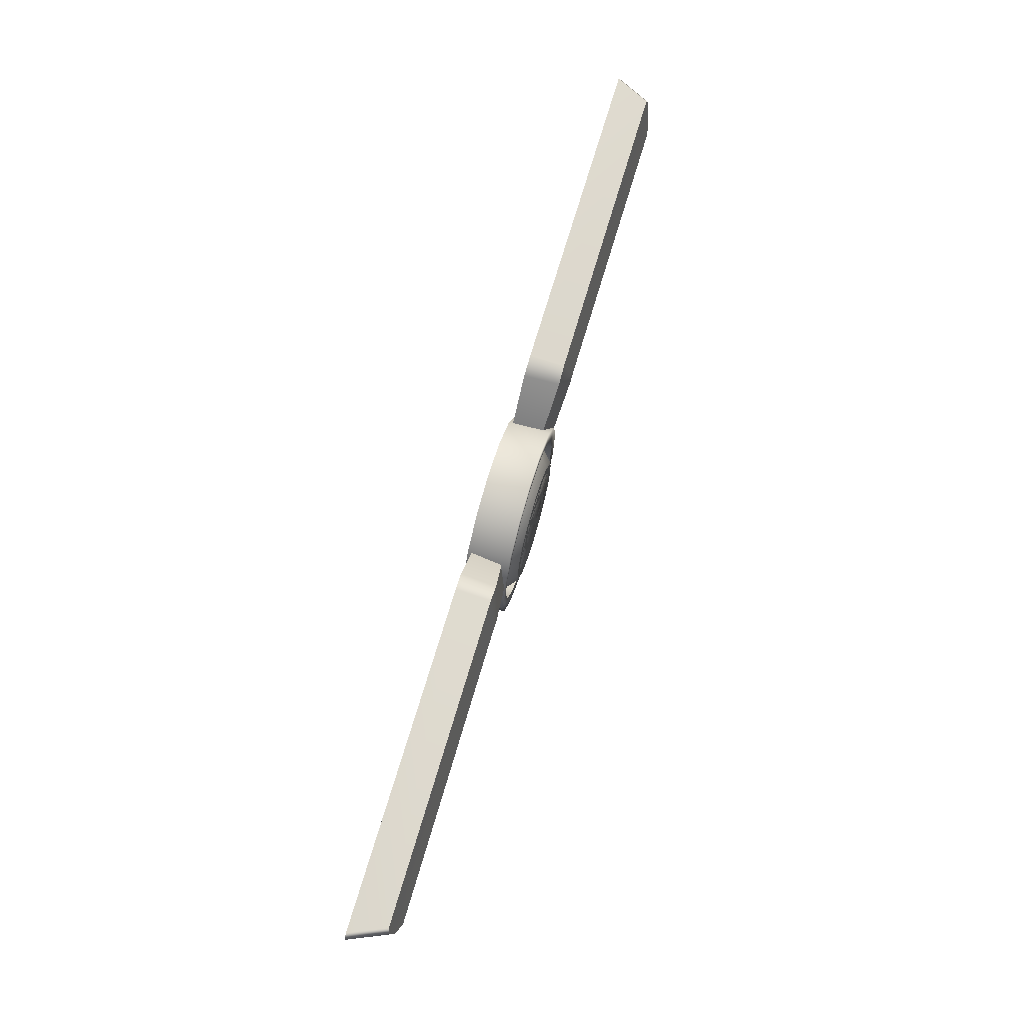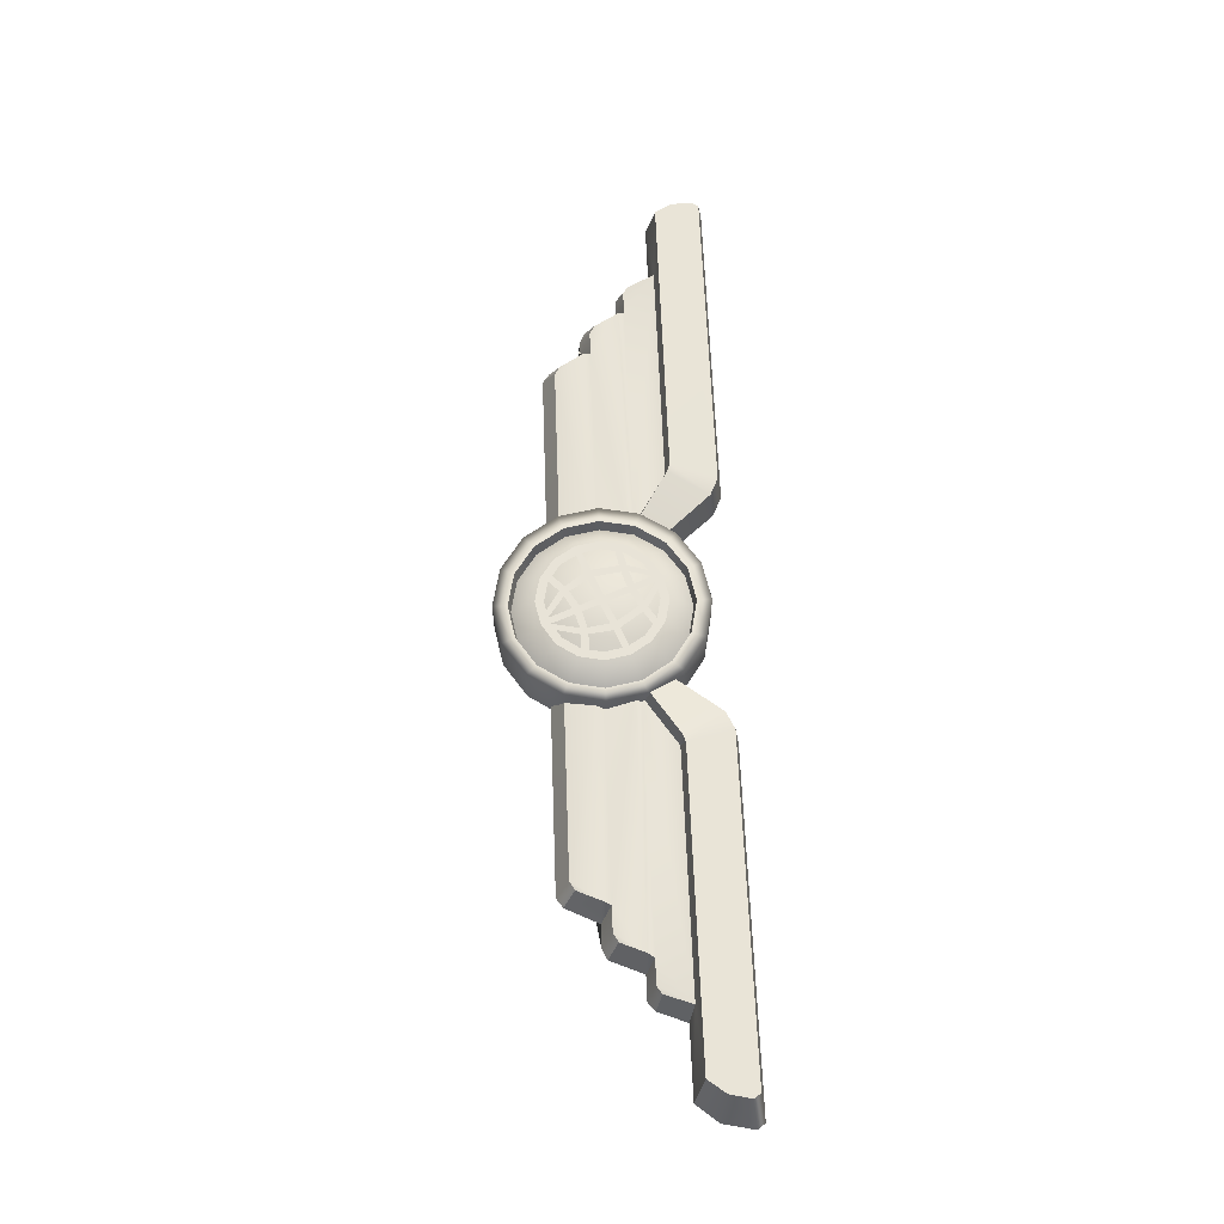
<metadata>
{"format":"obj","ext":"obj","renderer":"f3d","projection":"perspective","resolution":1024,"background":"white","views":[{"elev":70.1,"azim":-73.6,"up":"+Y"},{"elev":62.1,"azim":87.9,"up":"+Z"}]}
</metadata>
<code>
g mesh_wingsbadge
v 0.1634 -0.01442 0.0297
v 0.1405 -0.01442 0.0297
v 0.1298 0.03934 0.0297
v 0.151 0.04813 0.0297
v 0.1634 -0.01442 -0.04046
v 0.09932 0.0849 0.0297
v 0.151 0.04813 -0.04046
v 0.1156 0.1012 0.0297
v 0.05375 0.1154 0.0297
v 0.1156 0.1012 -0.04046
v 0.06255 0.1366 0.0297
v 1.082e-08 0.126 0.0297
v 0.06255 0.1366 -0.04046
v 2.247e-08 0.149 0.0297
v -0.05375 0.1154 0.0297
v 2.247e-08 0.149 -0.04046
v -0.06255 0.1366 0.0297
v -0.09932 0.0849 0.0297
v -0.06255 0.1366 -0.04046
v -0.1156 0.1012 0.0297
v -0.1298 0.03934 0.0297
v -0.1156 0.1012 -0.04046
v -0.151 0.04813 0.0297
v -0.1405 -0.01442 0.0297
v -0.151 0.04813 -0.04046
v -0.1634 -0.01442 0.0297
v -0.1298 -0.06817 0.0297
v -0.1634 -0.01442 -0.04046
v -0.151 -0.07696 0.0297
v -0.09932 -0.1137 0.0297
v -0.151 -0.07696 -0.04046
v -0.1156 -0.13 0.0297
v -0.05375 -0.1442 0.0297
v -0.1156 -0.13 -0.04046
v -0.06255 -0.1654 0.0297
v -8.127e-08 -0.1549 0.0297
v -0.06255 -0.1654 -0.04046
v -8.469e-08 -0.1779 0.0297
v 0.05375 -0.1442 0.0297
v -8.469e-08 -0.1779 -0.04046
v 0.06255 -0.1654 0.0297
v 0.09932 -0.1137 0.0297
v 0.06255 -0.1654 -0.04046
v 0.1156 -0.13 0.0297
v 0.1298 -0.06817 0.0297
v 0.1156 -0.13 -0.04046
v 0.151 -0.07696 0.0297
v 0.1405 -0.01442 0.0297
v 0.151 -0.07696 -0.04046
v 0.1634 -0.01442 0.0297
v 0.1634 -0.01442 -0.04046
v 0.1405 -0.01442 0.0297
v 0.1367 -0.01442 0.009398
v 0.1263 0.03791 0.009398
v 0.1298 0.03934 0.0297
v 0.09669 0.08228 0.009398
v 0.09932 0.0849 0.0297
v 0.05233 0.1119 0.009398
v 0.05375 0.1154 0.0297
v 8.941e-09 0.1223 0.009398
v 1.082e-08 0.126 0.0297
v -0.05233 0.1119 0.009398
v -0.05375 0.1154 0.0297
v -0.09669 0.08228 0.009398
v -0.09932 0.0849 0.0297
v -0.1263 0.03791 0.009398
v -0.1298 0.03934 0.0297
v -0.1367 -0.01442 0.009398
v -0.1405 -0.01442 0.0297
v -0.1263 -0.06675 0.009398
v -0.1298 -0.06817 0.0297
v -0.09669 -0.1111 0.009398
v -0.09932 -0.1137 0.0297
v -0.05233 -0.1408 0.009398
v -0.05375 -0.1442 0.0297
v -8.071e-08 -0.1512 0.009398
v -8.127e-08 -0.1549 0.0297
v 0.05233 -0.1408 0.009398
v 0.05375 -0.1442 0.0297
v 0.09669 -0.1111 0.009398
v 0.09932 -0.1137 0.0297
v 0.1263 -0.06675 0.009398
v 0.1298 -0.06817 0.0297
v 0.1367 -0.01442 0.009398
v 0.1405 -0.01442 0.0297
v 0.7627 0.1174 -0.03106
v 0.7732 0.1664 -0.03106
v 0.7639 0.1779 -0.03106
v 0.2106 0.1779 -0.03106
v 0.7344 0.08304 -0.03106
v 0.6239 0.08304 -0.03106
v 0.1789 0.1625 -0.03232
v 0.5532 0.02681 -0.03106
v 0.1129 0.08665 -0.03426
v 0.1116 -0.09551 -0.03106
v 0.5926 0.02681 -0.03106
v 0.6063 0.03806 -0.03106
v 0.5141 -0.03329 -0.03106
v 0.5307 -0.02544 -0.03106
v 0.4779 -0.03329 -0.03106
v 0.4374 -0.09551 -0.03106
v 0.4522 -0.08511 -0.03106
v 0.5936 0.04715 0.006476
v 0.6114 0.09032 0.01354
v 0.6239 0.08304 -0.03106
v 0.6063 0.03806 -0.03106
v 0.4644 -0.01739 0.006476
v 0.1433 -0.01739 0.006476
v 0.1327 0.02899 0.01354
v 0.5368 0.02899 0.01354
v 0.5042 -0.01739 0.006476
v 0.518 -0.009544 0.006476
v 0.1466 0.0393 0.006476
v 0.2287 0.09032 0.01354
v 0.6114 0.09032 0.01354
v 0.5421 0.0393 0.006476
v 0.5816 0.0393 0.006476
v 0.5936 0.04715 0.006476
v 0.7204 0.09726 0.0385
v 0.2287 0.09032 0.01354
v 0.2339 0.09726 0.03765
v 0.6114 0.09032 0.01354
v 0.7344 0.08304 -0.03106
v 0.6239 0.08304 -0.03106
v 0.2203 0.09253 0.03765
v 0.2339 0.09726 0.03765
v 0.2287 0.09032 0.01354
v 0.1466 0.0393 0.006476
v 0.1366 0.04146 0.02847
v 0.1327 0.02899 0.01354
v 0.4267 -0.07542 0.006476
v 0.4403 -0.06757 0.006476
v 0.4522 -0.08511 -0.03106
v 0.4374 -0.09551 -0.03106
v 0.1341 -0.07542 0.006476
v 0.1116 -0.09551 -0.03106
v 0.4403 -0.06757 0.006476
v 0.4267 -0.07542 0.006476
v 0.4599 -0.0295 0.01354
v 0.1426 -0.0295 0.01354
v 0.1341 -0.07542 0.006476
v 0.4522 -0.08511 -0.03106
v 0.4403 -0.06757 0.006476
v 0.4599 -0.0295 0.01354
v 0.4779 -0.03329 -0.03106
v 0.4644 -0.01739 0.006476
v 0.4779 -0.03329 -0.03106
v 0.4644 -0.01739 0.006476
v 0.5042 -0.01739 0.006476
v 0.5141 -0.03329 -0.03106
v 0.5307 -0.02544 -0.03106
v 0.518 -0.009544 0.006476
v 0.5307 -0.02544 -0.03106
v 0.518 -0.009544 0.006476
v 0.5368 0.02899 0.01354
v 0.5532 0.02681 -0.03106
v 0.5421 0.0393 0.006476
v 0.5816 0.0393 0.006476
v 0.5936 0.04715 0.006476
v 0.6063 0.03806 -0.03106
v 0.5926 0.02681 -0.03106
v 0.5532 0.02681 -0.03106
v 0.5421 0.0393 0.006476
v 0.5368 0.02899 0.01354
v 0.1327 0.02899 0.01354
v 0.1466 0.0393 0.006476
v 0.5421 0.0393 0.006476
v 0.1433 -0.01739 0.006476
v 0.4644 -0.01739 0.006476
v 0.4599 -0.0295 0.01354
v 0.1426 -0.0295 0.01354
v 0.7399 0.125 0.03347
v 0.7204 0.09726 0.0385
v 0.2339 0.09726 0.03765
v 0.2116 0.1702 0.0267
v 0.7387 0.1702 0.02675
v 0.7464 0.1587 0.02813
v 0.1826 0.1572 0.0267
v 0.2203 0.09253 0.03765
v 0.1162 0.07932 0.01672
v 0.1366 0.04146 0.02847
v 0.7627 0.1174 -0.03106
v 0.7344 0.08304 -0.03106
v 0.7204 0.09726 0.0385
v 0.7399 0.125 0.03347
v 0.7732 0.1664 -0.03106
v 0.7464 0.1587 0.02813
v 0.7639 0.1779 -0.03106
v 0.7387 0.1702 0.02675
v 0.2106 0.1779 -0.03106
v 0.2116 0.1702 0.0267
v 0.1826 0.1572 0.0267
v 0.1789 0.1625 -0.03232
v 0.1129 0.08665 -0.03426
v 0.1162 0.07932 0.01672
v -0.7627 0.1174 -0.03106
v -0.7639 0.1779 -0.03106
v -0.7732 0.1664 -0.03106
v -0.2106 0.1779 -0.03106
v -0.7344 0.08304 -0.03106
v -0.6239 0.08304 -0.03106
v -0.1789 0.1625 -0.03232
v -0.5532 0.02681 -0.03106
v -0.1129 0.08665 -0.03426
v -0.1116 -0.09551 -0.03106
v -0.5926 0.02681 -0.03106
v -0.6063 0.03806 -0.03106
v -0.5141 -0.03329 -0.03106
v -0.5307 -0.02544 -0.03106
v -0.4779 -0.03329 -0.03106
v -0.4374 -0.09551 -0.03106
v -0.4522 -0.08511 -0.03106
v -0.5936 0.04715 0.006476
v -0.6063 0.03806 -0.03106
v -0.6239 0.08304 -0.03106
v -0.6114 0.09032 0.01354
v -0.4644 -0.01739 0.006476
v -0.1327 0.02899 0.01354
v -0.1433 -0.01739 0.006476
v -0.5368 0.02899 0.01354
v -0.5042 -0.01739 0.006476
v -0.518 -0.009544 0.006476
v -0.1466 0.0393 0.006476
v -0.6114 0.09032 0.01354
v -0.2287 0.09032 0.01354
v -0.5421 0.0393 0.006476
v -0.5816 0.0393 0.006476
v -0.5936 0.04715 0.006476
v -0.7204 0.09726 0.0385
v -0.2339 0.09726 0.03765
v -0.2287 0.09032 0.01354
v -0.6114 0.09032 0.01354
v -0.7344 0.08304 -0.03106
v -0.6239 0.08304 -0.03106
v -0.2203 0.09253 0.03765
v -0.2287 0.09032 0.01354
v -0.2339 0.09726 0.03765
v -0.1466 0.0393 0.006476
v -0.1366 0.04146 0.02847
v -0.1327 0.02899 0.01354
v -0.4267 -0.07542 0.006476
v -0.4522 -0.08511 -0.03106
v -0.4403 -0.06757 0.006476
v -0.4374 -0.09551 -0.03106
v -0.1341 -0.07542 0.006476
v -0.1116 -0.09551 -0.03106
v -0.4403 -0.06757 0.006476
v -0.4599 -0.0295 0.01354
v -0.4267 -0.07542 0.006476
v -0.1426 -0.0295 0.01354
v -0.1341 -0.07542 0.006476
v -0.4522 -0.08511 -0.03106
v -0.4599 -0.0295 0.01354
v -0.4403 -0.06757 0.006476
v -0.4779 -0.03329 -0.03106
v -0.4644 -0.01739 0.006476
v -0.4779 -0.03329 -0.03106
v -0.5042 -0.01739 0.006476
v -0.4644 -0.01739 0.006476
v -0.5141 -0.03329 -0.03106
v -0.5307 -0.02544 -0.03106
v -0.518 -0.009544 0.006476
v -0.5307 -0.02544 -0.03106
v -0.5368 0.02899 0.01354
v -0.518 -0.009544 0.006476
v -0.5532 0.02681 -0.03106
v -0.5421 0.0393 0.006476
v -0.5816 0.0393 0.006476
v -0.6063 0.03806 -0.03106
v -0.5936 0.04715 0.006476
v -0.5926 0.02681 -0.03106
v -0.5532 0.02681 -0.03106
v -0.5421 0.0393 0.006476
v -0.5368 0.02899 0.01354
v -0.5421 0.0393 0.006476
v -0.1466 0.0393 0.006476
v -0.1327 0.02899 0.01354
v -0.1433 -0.01739 0.006476
v -0.1426 -0.0295 0.01354
v -0.4599 -0.0295 0.01354
v -0.4644 -0.01739 0.006476
v -0.7399 0.125 0.03347
v -0.2339 0.09726 0.03765
v -0.7204 0.09726 0.0385
v -0.2116 0.1702 0.0267
v -0.7387 0.1702 0.02675
v -0.7464 0.1587 0.02813
v -0.1826 0.1572 0.0267
v -0.2203 0.09253 0.03765
v -0.1162 0.07932 0.01672
v -0.1366 0.04146 0.02847
v -0.7627 0.1174 -0.03106
v -0.7204 0.09726 0.0385
v -0.7344 0.08304 -0.03106
v -0.7399 0.125 0.03347
v -0.7732 0.1664 -0.03106
v -0.7464 0.1587 0.02813
v -0.7639 0.1779 -0.03106
v -0.7387 0.1702 0.02675
v -0.2106 0.1779 -0.03106
v -0.2116 0.1702 0.0267
v -0.1826 0.1572 0.0267
v -0.1789 0.1625 -0.03232
v -0.1129 0.08665 -0.03426
v -0.1162 0.07932 0.01672
v 0.1156 0.1012 -0.04046
v -6.034e-08 -0.01442 -0.04046
v 0.151 0.04813 -0.04046
v 0.06255 0.1366 -0.04046
v 0.1634 -0.01442 -0.04046
v 2.247e-08 0.149 -0.04046
v 0.151 -0.07696 -0.04046
v -0.06255 0.1366 -0.04046
v 0.1156 -0.13 -0.04046
v -0.1156 0.1012 -0.04046
v 0.06255 -0.1654 -0.04046
v -0.151 0.04813 -0.04046
v -8.469e-08 -0.1779 -0.04046
v -0.1634 -0.01442 -0.04046
v -0.06255 -0.1654 -0.04046
v -0.151 -0.07696 -0.04046
v -0.1156 -0.13 -0.04046
v -0.07047 0.05676 0.03909
v -0.06078 0.04697 0.03909
v -0.07965 0.01904 0.03909
v -0.04785 0.05518 0.03909
v -0.09234 0.02437 0.03909
v -0.03744 0.07724 0.03909
v -0.08201 0.007434 0.03909
v -0.05729 0.02394 0.03909
v -0.08639 -0.01399 0.03909
v -0.1002 -0.01392 0.03909
v -0.08045 -0.04181 0.03909
v -0.05718 0.01241 0.03909
v -0.09272 -0.05229 0.03909
v -0.0371 0.06251 0.03909
v -0.04641 0.02684 0.03909
v -0.04616 0.0151 0.03909
v -0.05109 -0.02982 0.03909
v -0.02571 0.0341 0.03909
v -0.02736 0.06648 0.03909
v -0.03964 -0.02514 0.03909
v -0.02123 0.02314 0.03909
v -0.04696 -0.0395 0.03909
v -0.07639 -0.05152 0.03909
v -0.06139 -0.0752 0.03909
v -0.07117 -0.08489 0.03909
v -0.04291 -0.08768 0.03909
v -0.03879 -0.1068 0.03909
v -0.03551 -0.03483 0.03909
v -0.0249 -0.06955 0.03909
v -0.002981 -0.02154 0.03909
v -0.006962 -0.01179 0.03909
v -0.01621 -0.06257 0.03909
v -0.03345 -0.09406 0.03909
v -0.0004276 -0.1008 0.03909
v -0.0004958 -0.1146 0.03909
v -0.01721 -0.07756 0.03909
v 0.01456 -0.09761 0.03909
v 0.03744 -0.1061 0.03909
v 0.003135 -0.00767 0.03909
v -0.008521 -0.07075 0.03909
v 0.008157 -0.04881 0.03909
v 0.02736 -0.09531 0.03909
v 0.01264 -0.05978 0.03909
v 0.007117 -0.01742 0.03909
v 0.01825 -0.04469 0.03909
v 0.03965 -0.004131 0.03909
v 0.02273 -0.05565 0.03909
v 0.04529 -0.03746 0.03909
v 0.0371 -0.09134 0.03909
v 0.04553 -0.04868 0.03909
v 0.03581 0.005676 0.03909
v 0.04785 -0.08402 0.03909
v 0.07047 -0.08559 0.03909
v 0.06078 -0.0758 0.03909
v 0.05649 -0.04746 0.03909
v 0.07965 -0.04787 0.03909
v 0.09234 -0.0532 0.03909
v 0.0511 0.0005448 0.03909
v 0.05638 -0.03635 0.03909
v 0.08193 -0.03669 0.03909
v 0.08639 -0.01484 0.03909
v 0.1002 -0.01491 0.03909
v 0.08052 0.01256 0.03909
v 0.09272 0.02345 0.03909
v 0.07662 0.02234 0.03909
v 0.04727 0.01035 0.03909
v 0.06139 0.04637 0.03909
v 0.07117 0.05606 0.03909
v 0.02205 0.04477 0.03909
v 0.04327 0.0586 0.03909
v 0.03879 0.07793 0.03909
v 0.0123 0.03897 0.03909
v 0.03345 0.06523 0.03909
v 0.0004275 0.07197 0.03909
v 0.0004957 0.08574 0.03909
v 0.01406 0.05308 0.03909
v -0.01456 0.06878 0.03909
v 0.004259 0.04754 0.03909
v -0.01113 0.02726 0.03909
v -0.01561 0.03822 0.03909
v 0.1263 0.03791 0.009398
v 0.09706 0.02579 0.03811
v 0.07428 0.05987 0.03811
v -6.034e-08 -0.01442 0.03811
v 0.09669 0.08228 0.009398
v 0.1367 -0.01442 0.009398
v 0.0402 0.08264 0.03811
v 0.05233 0.1119 0.009398
v 0.1051 -0.01442 0.03811
v 0.1263 -0.06675 0.009398
v -7.114e-09 0.09064 0.03811
v 8.941e-09 0.1223 0.009398
v 0.09706 -0.05462 0.03811
v 0.09669 -0.1111 0.009398
v -0.0402 0.08264 0.03811
v -0.05233 0.1119 0.009398
v 0.07428 -0.0887 0.03811
v -0.07428 0.05987 0.03811
v 0.0402 -0.1115 0.03811
v 0.05233 -0.1408 0.009398
v -0.09669 0.08228 0.009398
v -8.071e-08 -0.1512 0.009398
v -0.09706 0.02579 0.03811
v -0.1263 0.03791 0.009398
v -7.599e-08 -0.1195 0.03811
v -0.05233 -0.1408 0.009398
v -0.1051 -0.01442 0.03811
v -0.1367 -0.01442 0.009398
v -0.0402 -0.1115 0.03811
v -0.09669 -0.1111 0.009398
v -0.09706 -0.05462 0.03811
v -0.1263 -0.06675 0.009398
v -0.07428 -0.0887 0.03811
g mesh_wingsbadge_0
f 3 2 1
f 4 3 1
f 4 1 5
f 6 3 4
f 7 4 5
f 8 6 4
f 8 4 7
f 9 6 8
f 10 8 7
f 11 9 8
f 11 8 10
f 12 9 11
f 13 11 10
f 14 12 11
f 14 11 13
f 15 12 14
f 16 14 13
f 17 15 14
f 17 14 16
f 18 15 17
f 19 17 16
f 20 18 17
f 20 17 19
f 21 18 20
f 22 20 19
f 23 21 20
f 23 20 22
f 24 21 23
f 25 23 22
f 26 24 23
f 26 23 25
f 27 24 26
f 28 26 25
f 29 27 26
f 29 26 28
f 30 27 29
f 31 29 28
f 32 30 29
f 32 29 31
f 33 30 32
f 34 32 31
f 35 33 32
f 35 32 34
f 36 33 35
f 37 35 34
f 38 36 35
f 38 35 37
f 39 36 38
f 40 38 37
f 41 39 38
f 41 38 40
f 42 39 41
f 43 41 40
f 44 42 41
f 44 41 43
f 45 42 44
f 46 44 43
f 47 45 44
f 47 44 46
f 48 45 47
f 49 47 46
f 50 48 47
f 50 47 49
f 51 50 49
f 54 53 52
f 55 54 52
f 56 54 55
f 57 56 55
f 58 56 57
f 59 58 57
f 60 58 59
f 61 60 59
f 62 60 61
f 63 62 61
f 64 62 63
f 65 64 63
f 66 64 65
f 67 66 65
f 68 66 67
f 69 68 67
f 70 68 69
f 71 70 69
f 72 70 71
f 73 72 71
f 74 72 73
f 75 74 73
f 76 74 75
f 77 76 75
f 78 76 77
f 79 78 77
f 80 78 79
f 81 80 79
f 82 80 81
f 83 82 81
f 84 82 83
f 85 84 83
f 88 87 86
f 89 88 86
f 89 86 90
f 89 90 91
f 92 89 91
f 92 91 93
f 94 92 93
f 94 93 95
f 91 96 93
f 91 97 96
f 93 98 95
f 93 99 98
f 98 100 95
f 101 95 100
f 102 101 100
f 105 104 103
f 106 105 103
f 109 108 107
f 110 109 107
f 110 107 111
f 110 111 112
f 115 114 113
f 116 115 113
f 116 117 115
f 117 118 115
f 121 120 119
f 120 122 119
f 119 122 123
f 124 123 122
f 127 126 125
f 127 125 128
f 125 129 128
f 130 128 129
f 133 132 131
f 134 133 131
f 134 131 135
f 136 134 135
f 139 138 137
f 139 140 138
f 140 141 138
f 144 143 142
f 145 144 142
f 145 146 144
f 149 148 147
f 150 149 147
f 150 151 149
f 151 152 149
f 155 154 153
f 156 155 153
f 156 157 155
f 160 159 158
f 161 160 158
f 161 158 162
f 158 163 162
f 166 165 164
f 167 166 164
f 170 169 168
f 171 170 168
f 174 173 172
f 175 174 172
f 176 175 172
f 176 172 177
f 174 175 178
f 179 174 178
f 178 180 179
f 180 181 179
f 184 183 182
f 185 184 182
f 185 182 186
f 187 185 186
f 186 188 187
f 188 189 187
f 188 190 189
f 190 191 189
f 192 191 190
f 193 192 190
f 193 194 192
f 194 195 192
f 198 197 196
f 197 199 196
f 196 199 200
f 200 199 201
f 199 202 201
f 201 202 203
f 202 204 203
f 203 204 205
f 206 201 203
f 207 201 206
f 208 203 205
f 209 203 208
f 210 208 205
f 205 211 210
f 211 212 210
f 215 214 213
f 216 215 213
f 219 218 217
f 218 220 217
f 217 220 221
f 221 220 222
f 225 224 223
f 224 226 223
f 227 226 224
f 228 227 224
f 231 230 229
f 232 231 229
f 232 229 233
f 233 234 232
f 237 236 235
f 235 236 238
f 239 235 238
f 238 240 239
f 243 242 241
f 242 244 241
f 241 244 245
f 244 246 245
f 249 248 247
f 250 248 249
f 251 250 249
f 254 253 252
f 253 255 252
f 256 255 253
f 259 258 257
f 258 260 257
f 261 260 258
f 262 261 258
f 265 264 263
f 264 266 263
f 267 266 264
f 270 269 268
f 269 271 268
f 268 271 272
f 273 268 272
f 276 275 274
f 277 276 274
f 280 279 278
f 281 280 278
f 284 283 282
f 283 285 282
f 285 286 282
f 282 286 287
f 285 283 288
f 283 289 288
f 290 288 289
f 291 290 289
f 294 293 292
f 293 295 292
f 292 295 296
f 295 297 296
f 298 296 297
f 299 298 297
f 300 298 299
f 301 300 299
f 301 302 300
f 302 303 300
f 304 303 302
f 305 304 302
f 308 307 306
f 306 307 309
f 310 307 308
f 309 307 311
f 312 307 310
f 311 307 313
f 314 307 312
f 313 307 315
f 316 307 314
f 315 307 317
f 318 307 316
f 317 307 319
f 320 307 318
f 319 307 321
f 322 307 320
f 321 307 322
f 325 324 323
f 323 324 326
f 327 325 323
f 328 323 326
f 329 325 327
f 330 325 329
f 331 329 327
f 332 331 327
f 333 331 332
f 334 330 329
f 335 333 332
f 336 326 330
f 328 326 336
f 337 330 334
f 337 336 330
f 338 337 334
f 338 334 339
f 340 337 338
f 341 328 336
f 341 336 340
f 342 338 339
f 343 340 338
f 339 333 344
f 339 344 342
f 333 335 345
f 333 345 344
f 346 345 335
f 347 346 335
f 348 346 347
f 349 348 347
f 344 350 342
f 350 344 351
f 342 350 352
f 353 342 352
f 354 350 351
f 349 355 348
f 351 348 355
f 356 355 349
f 357 356 349
f 358 351 355
f 354 351 358
f 359 356 357
f 360 359 357
f 353 352 361
f 343 353 361
f 362 354 358
f 363 354 362
f 358 359 364
f 362 358 364
f 360 364 359
f 365 363 362
f 352 363 366
f 352 366 361
f 363 367 366
f 363 365 367
f 366 368 361
f 365 369 367
f 365 364 369
f 367 369 370
f 364 371 369
f 364 360 371
f 369 372 370
f 368 373 361
f 360 374 371
f 360 375 374
f 375 376 374
f 371 374 377
f 372 371 377
f 378 376 375
f 379 378 375
f 368 370 380
f 368 380 373
f 370 372 381
f 372 377 381
f 370 381 380
f 381 377 382
f 377 378 382
f 382 378 379
f 383 382 379
f 384 383 379
f 385 383 384
f 386 385 384
f 385 387 380
f 385 386 387
f 387 388 380
f 380 388 373
f 389 387 386
f 390 389 386
f 373 388 391
f 392 389 390
f 393 392 390
f 394 373 391
f 393 395 392
f 391 392 395
f 396 395 393
f 397 396 393
f 398 391 395
f 394 391 398
f 399 396 397
f 328 399 397
f 328 341 399
f 398 399 341
f 400 394 398
f 400 398 341
f 401 394 400
f 402 401 400
f 402 341 340
f 402 340 343
f 401 402 343
f 401 343 361
f 405 404 403
f 405 406 404
f 407 405 403
f 403 404 408
f 409 405 407
f 409 406 405
f 410 409 407
f 404 411 408
f 404 406 411
f 408 411 412
f 413 409 410
f 413 406 409
f 414 413 410
f 411 415 412
f 411 406 415
f 412 415 416
f 417 413 414
f 417 406 413
f 418 417 414
f 415 419 416
f 415 406 419
f 420 406 417
f 420 417 418
f 419 406 421
f 416 419 422
f 419 421 422
f 423 420 418
f 422 421 424
f 425 420 423
f 425 406 420
f 426 425 423
f 421 427 424
f 421 406 427
f 424 427 428
f 429 425 426
f 429 406 425
f 430 429 426
f 427 431 428
f 427 406 431
f 428 431 432
f 433 429 430
f 433 406 429
f 434 433 430
f 432 435 434
f 431 435 432
f 431 406 435
f 435 433 434
f 435 406 433

</code>
